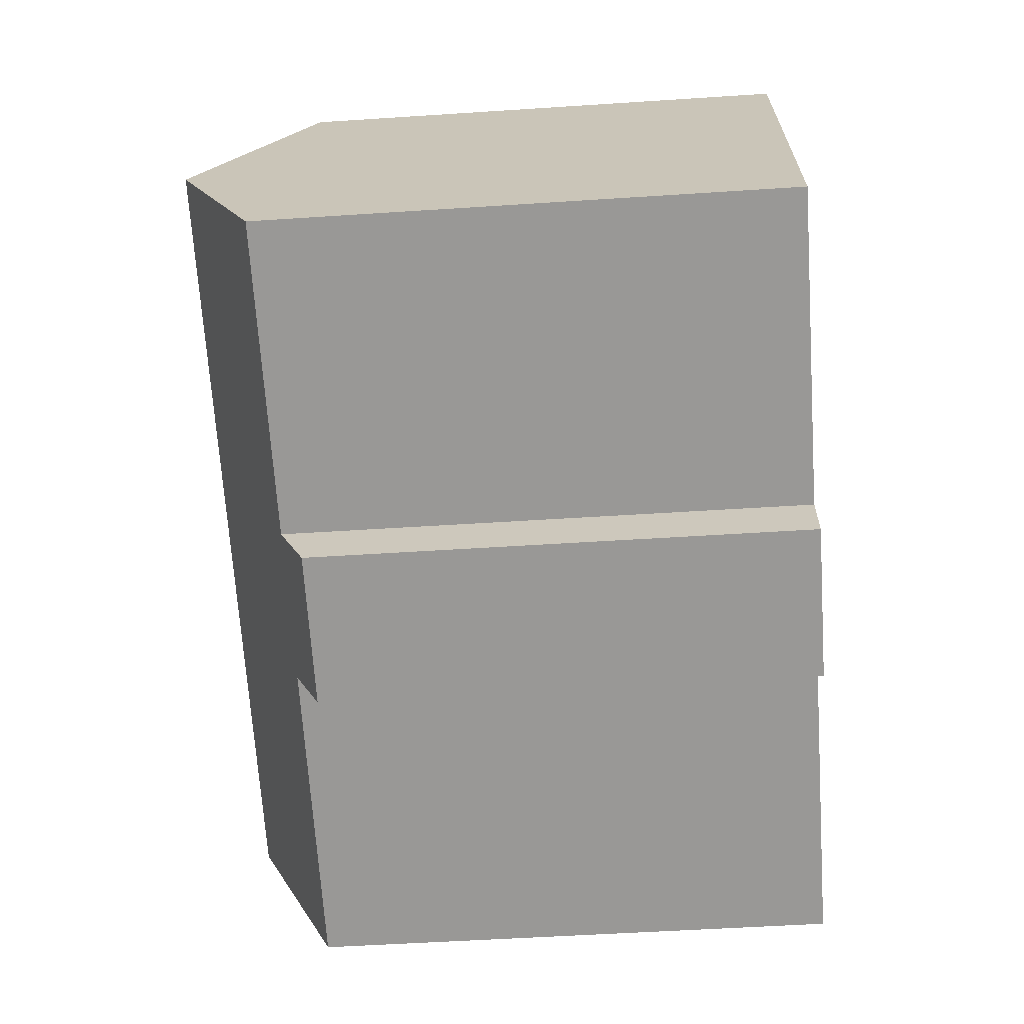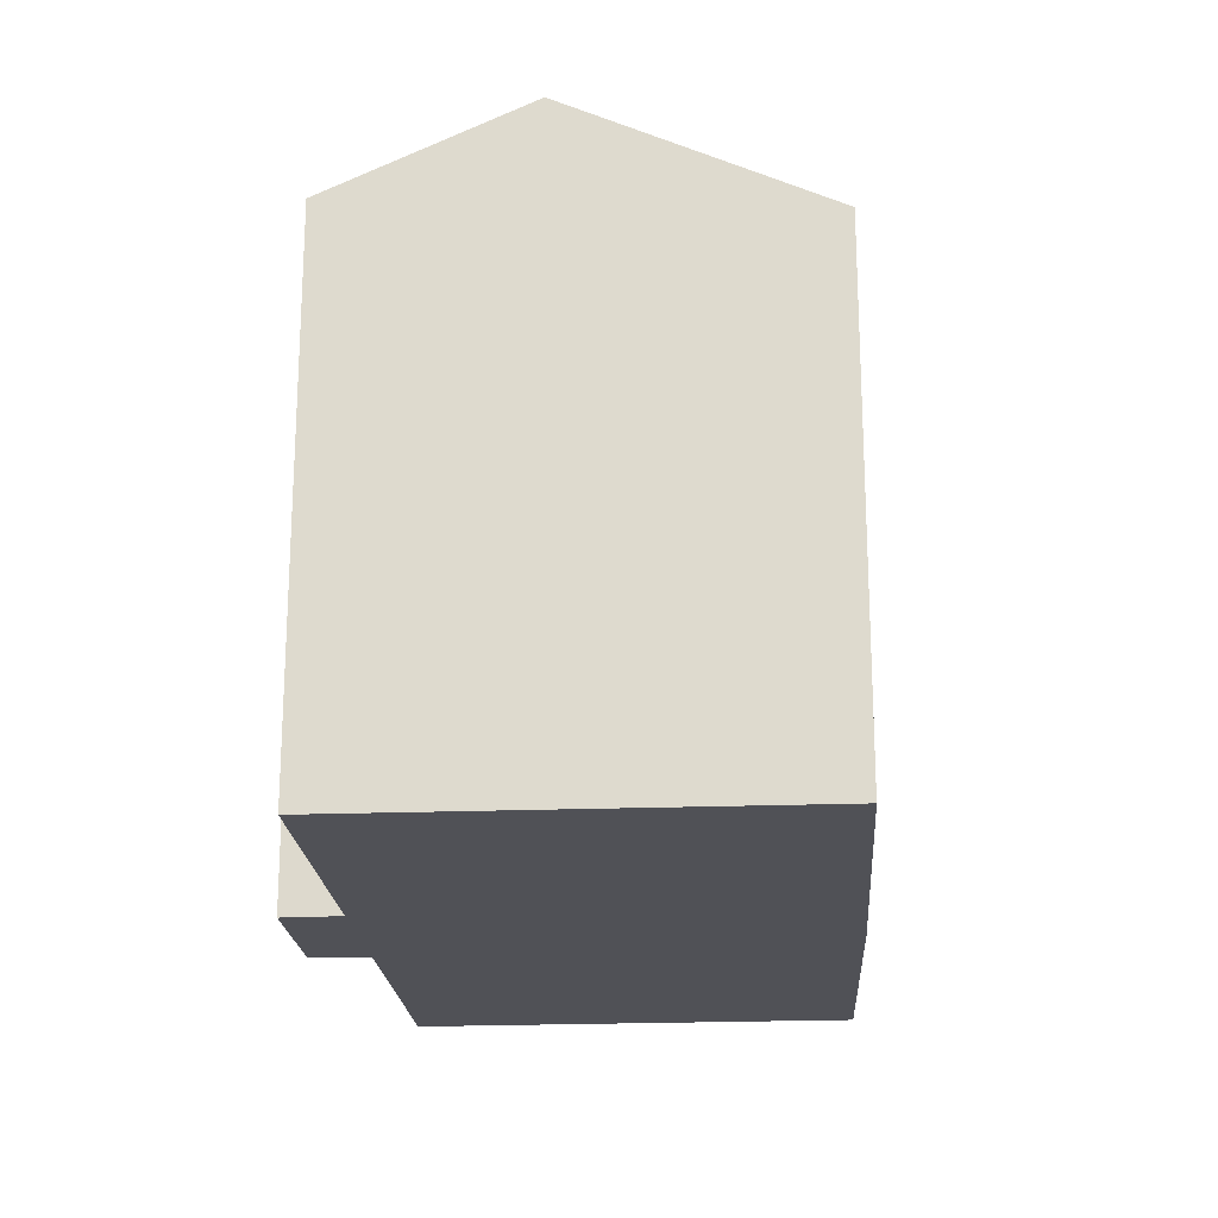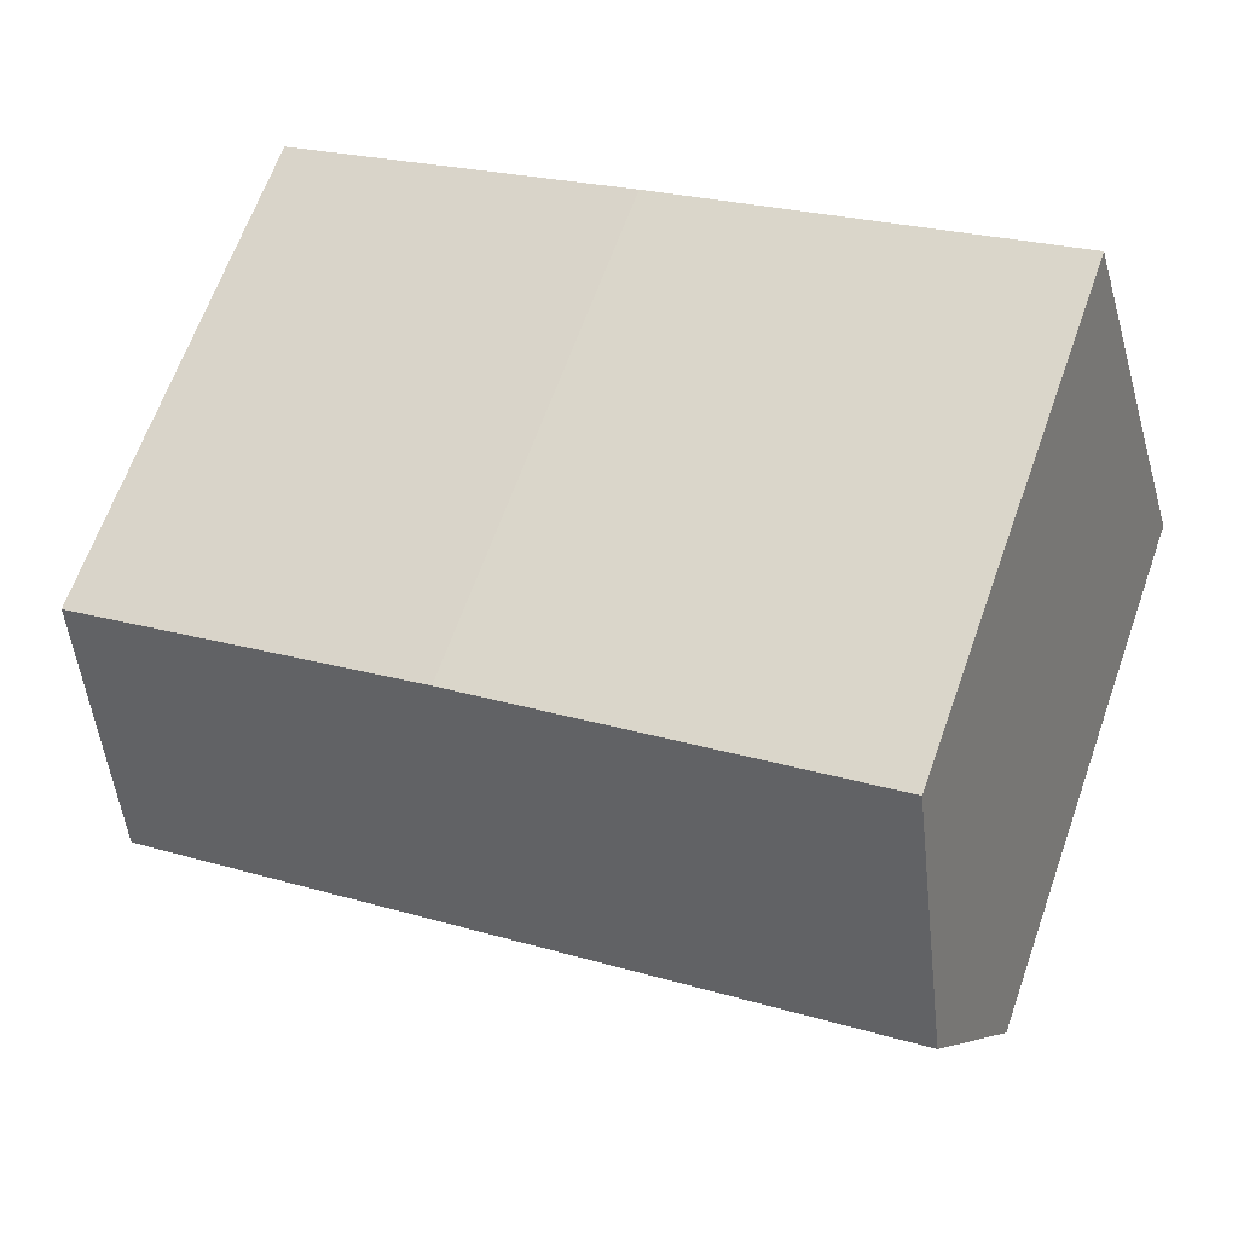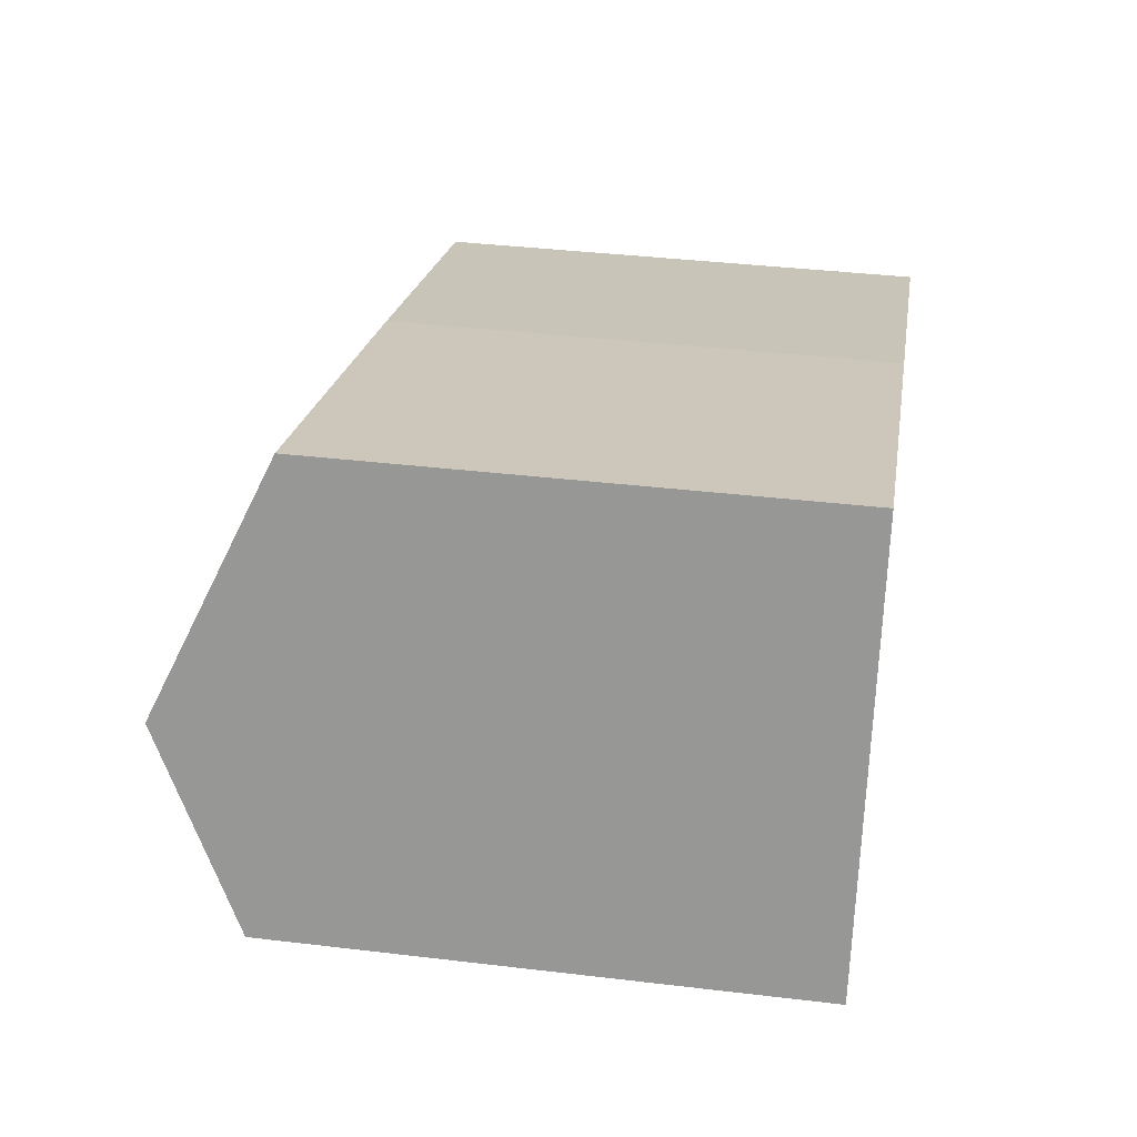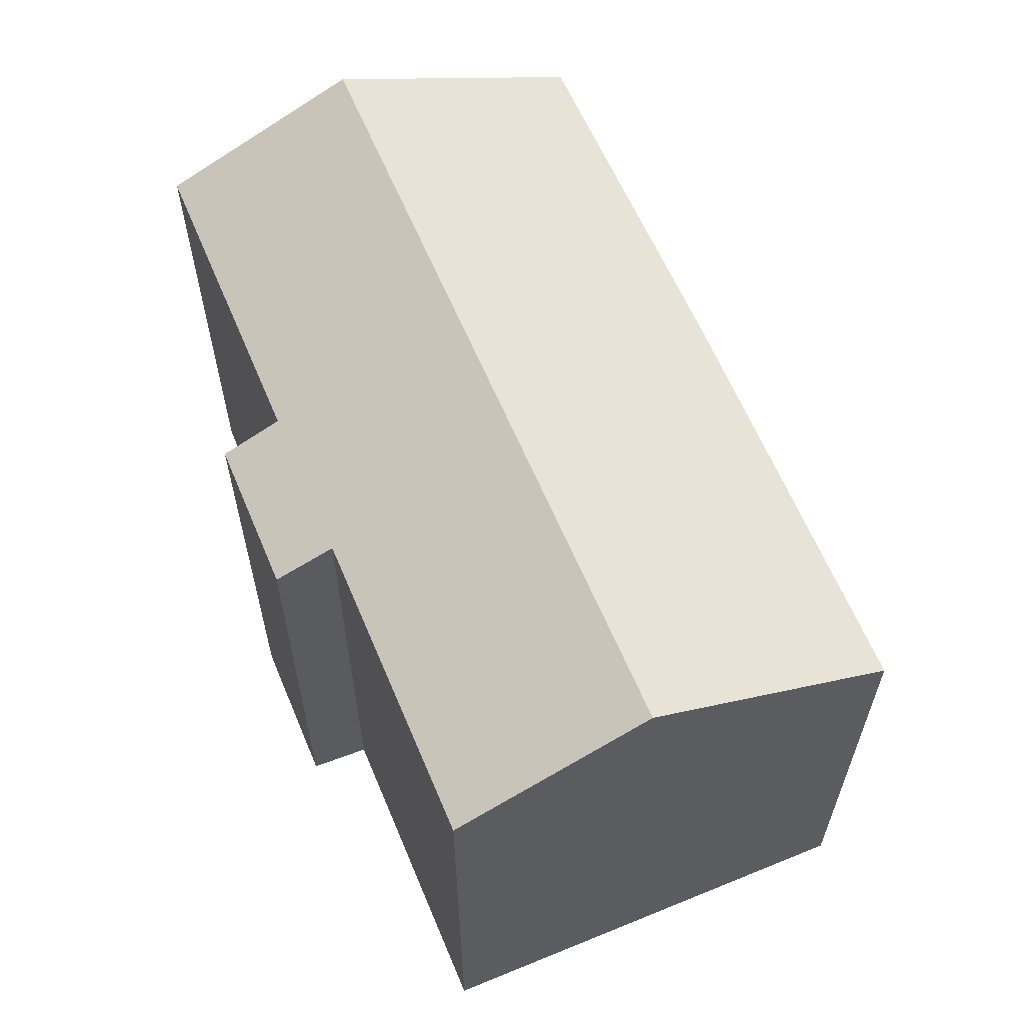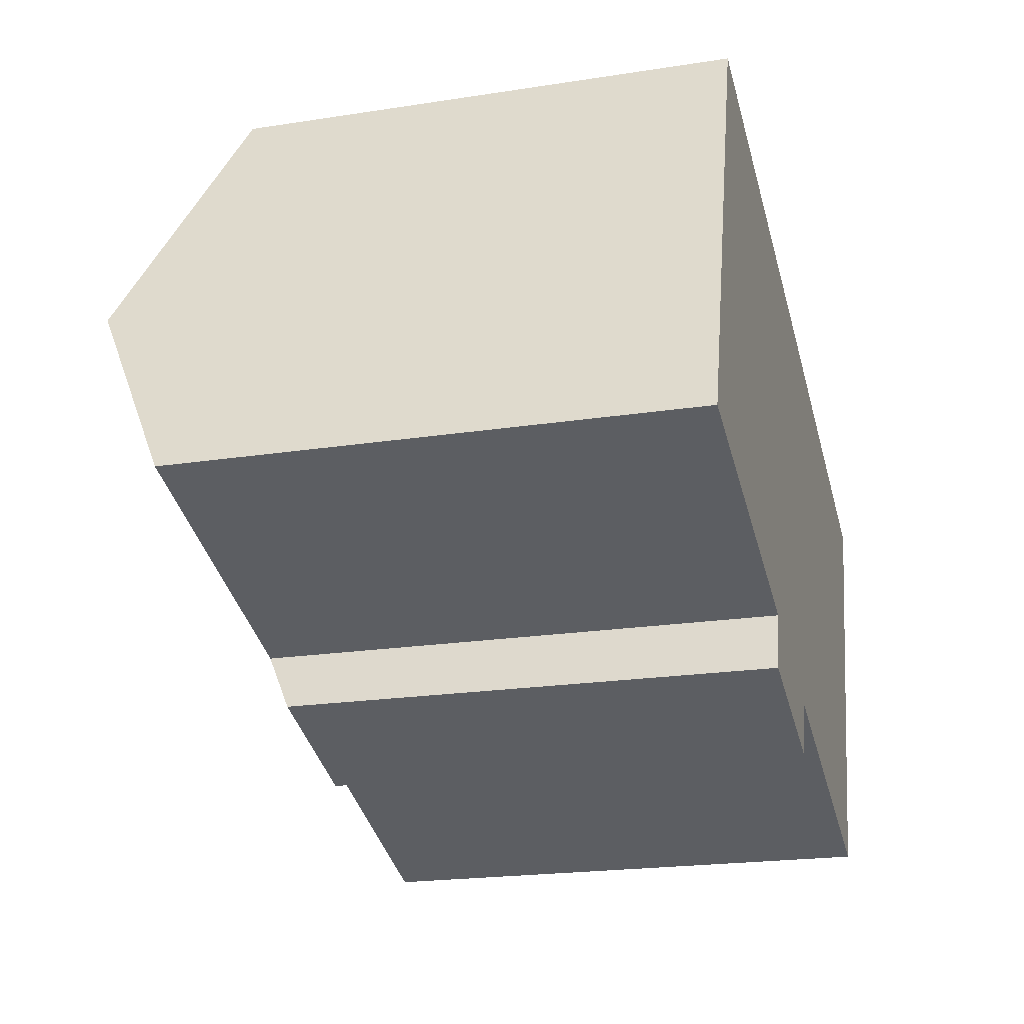
<metadata>
{"format":"obj","ext":"obj","renderer":"f3d","projection":"perspective","resolution":1024,"background":"white","views":[{"elev":-51.5,"azim":-85.9,"up":"+Z"},{"elev":-20.5,"azim":-69.0,"up":"+Y"},{"elev":66.6,"azim":-160.2,"up":"+Z"},{"elev":37.6,"azim":-81.3,"up":"+Z"},{"elev":61.9,"azim":-95.5,"up":"+Y"},{"elev":-21.1,"azim":-74.5,"up":"+Z"}]}
</metadata>
<code>
v  8.596 13.57 -4.379
v  12.31 14.3 -3.826
v  11.83 13.57 -5.383
v  22.1 16.68 -1.285
v  20.57 14.3 -6.394
v  1.566 16.68 5.097
v  8.231 14.3 -2.559
v  7.801 13.57 -4.132
v  0 14.3 8.756e-16
v  3.583 13.61 11.66
v  8.596 13.6 10.15
v  12.44 13.58 8.982
v  13.12 13.58 8.777
v  14.52 13.57 8.359
v  15.19 13.58 8.144
v  24.06 13.62 5.28
v  3.583 -7.141e-16 11.66
v  14.52 -5.118e-16 8.359
v  8.596 -6.213e-16 10.15
v  12.44 -5.5e-16 8.982
v  13.12 -5.374e-16 8.777
v  24.06 -3.233e-16 5.28
v  15.19 -4.987e-16 8.144
v  20.57 3.915e-16 -6.394
v  22.1 7.868e-17 -1.285
v  12.31 2.343e-16 -3.826
v  11.83 3.296e-16 -5.383
v  7.801 2.53e-16 -4.132
v  8.596 2.681e-16 -4.379
v  8.231 1.567e-16 -2.559
v  0 0 0
v  1.566 -3.121e-16 5.097
g defaultobject
f 1 2 3
f 2 4 5
f 4 2 6
f 6 2 7
f 7 2 1
f 7 1 8
f 6 7 9
f 10 4 6
f 4 10 11
f 4 11 12
f 4 12 13
f 4 13 14
f 4 14 15
f 4 15 16
f 17 11 10
f 11 17 12
f 12 17 13
f 13 17 14
f 14 17 18
f 18 17 19
f 18 19 20
f 18 20 21
f 18 15 14
f 15 18 16
f 16 18 22
f 22 18 23
f 22 4 16
f 4 22 5
f 5 22 24
f 24 22 25
f 26 3 2
f 3 26 27
f 5 26 2
f 26 5 24
f 27 1 3
f 1 27 8
f 8 27 28
f 28 27 29
f 30 9 7
f 9 30 31
f 8 30 7
f 30 8 28
f 9 10 6
f 10 9 17
f 17 9 32
f 32 9 31
f 25 26 24
f 26 25 30
f 30 25 31
f 31 25 32
f 32 25 22
f 32 22 17
f 17 22 23
f 17 23 20
f 20 23 21
f 21 23 18
f 17 20 19
f 26 29 27
f 29 26 28
f 28 26 30

</code>
